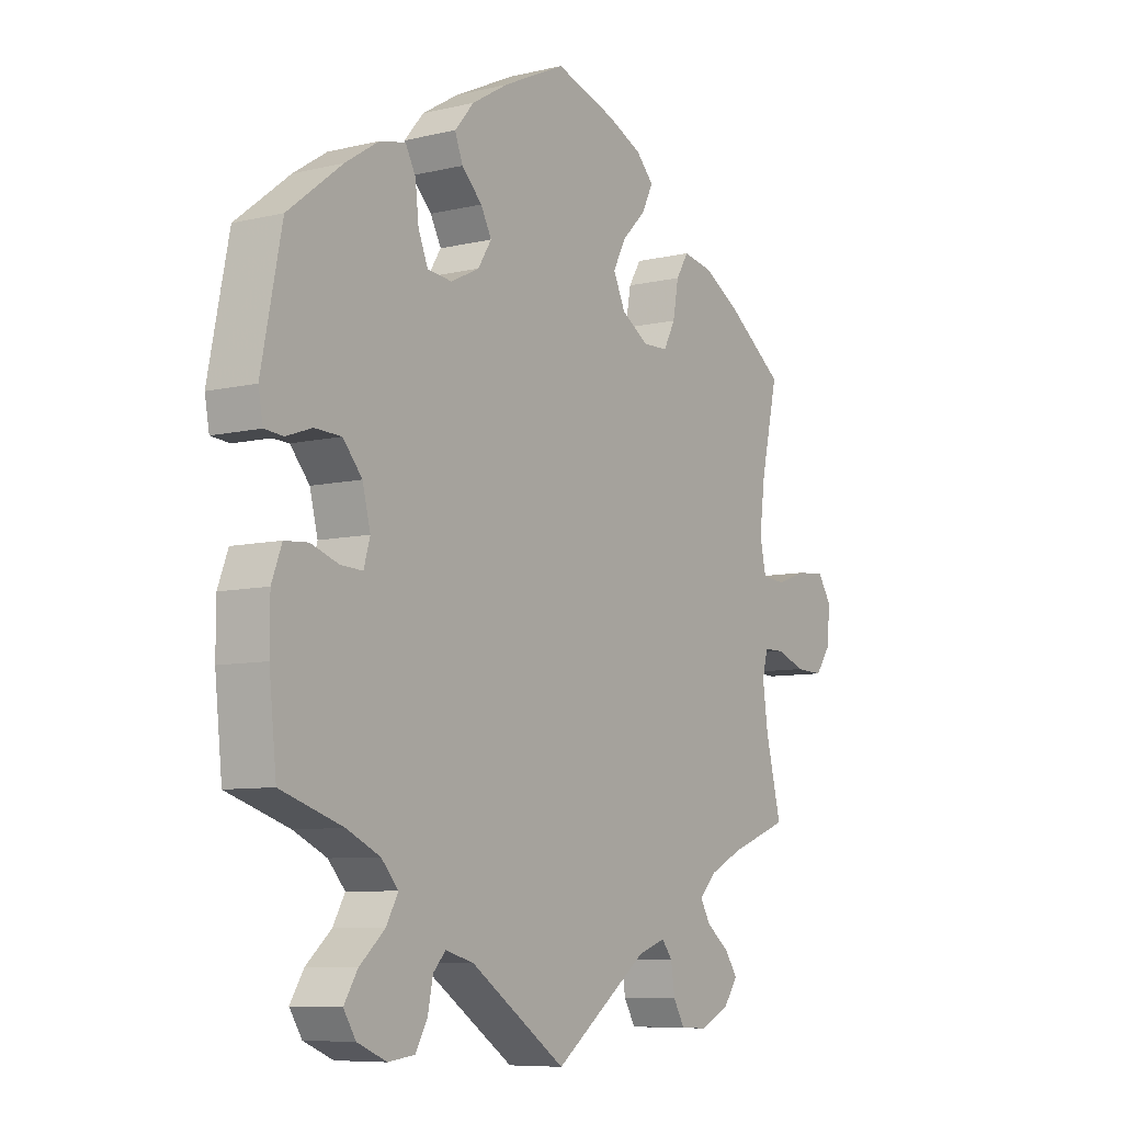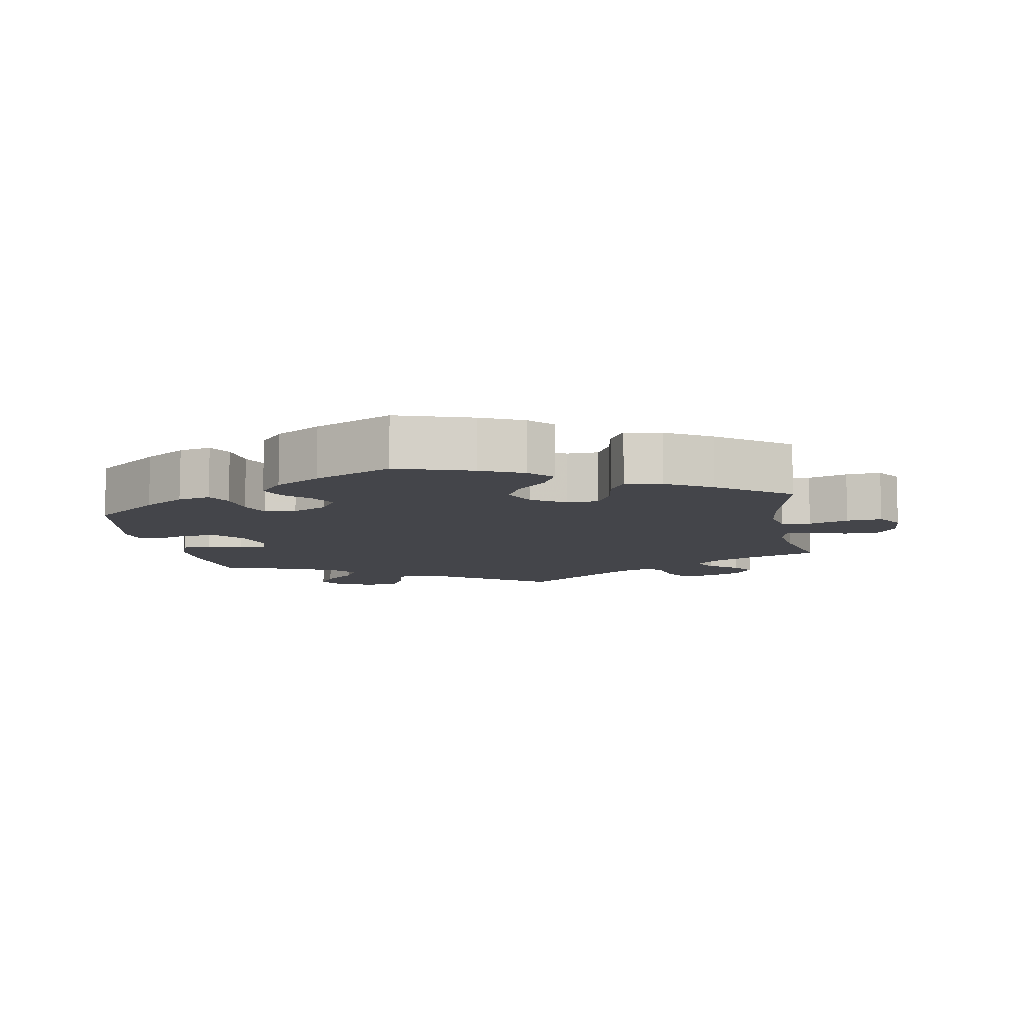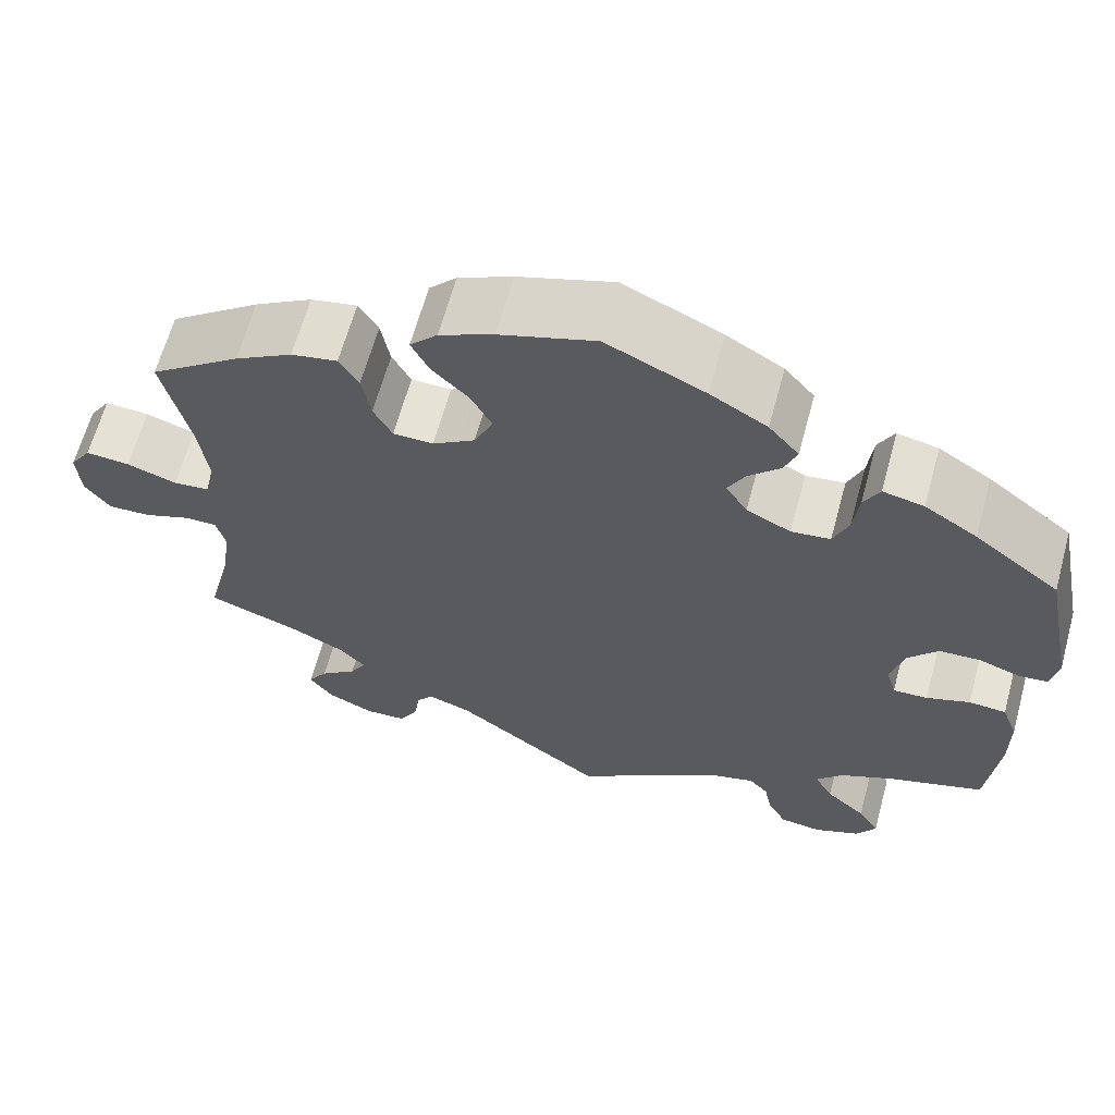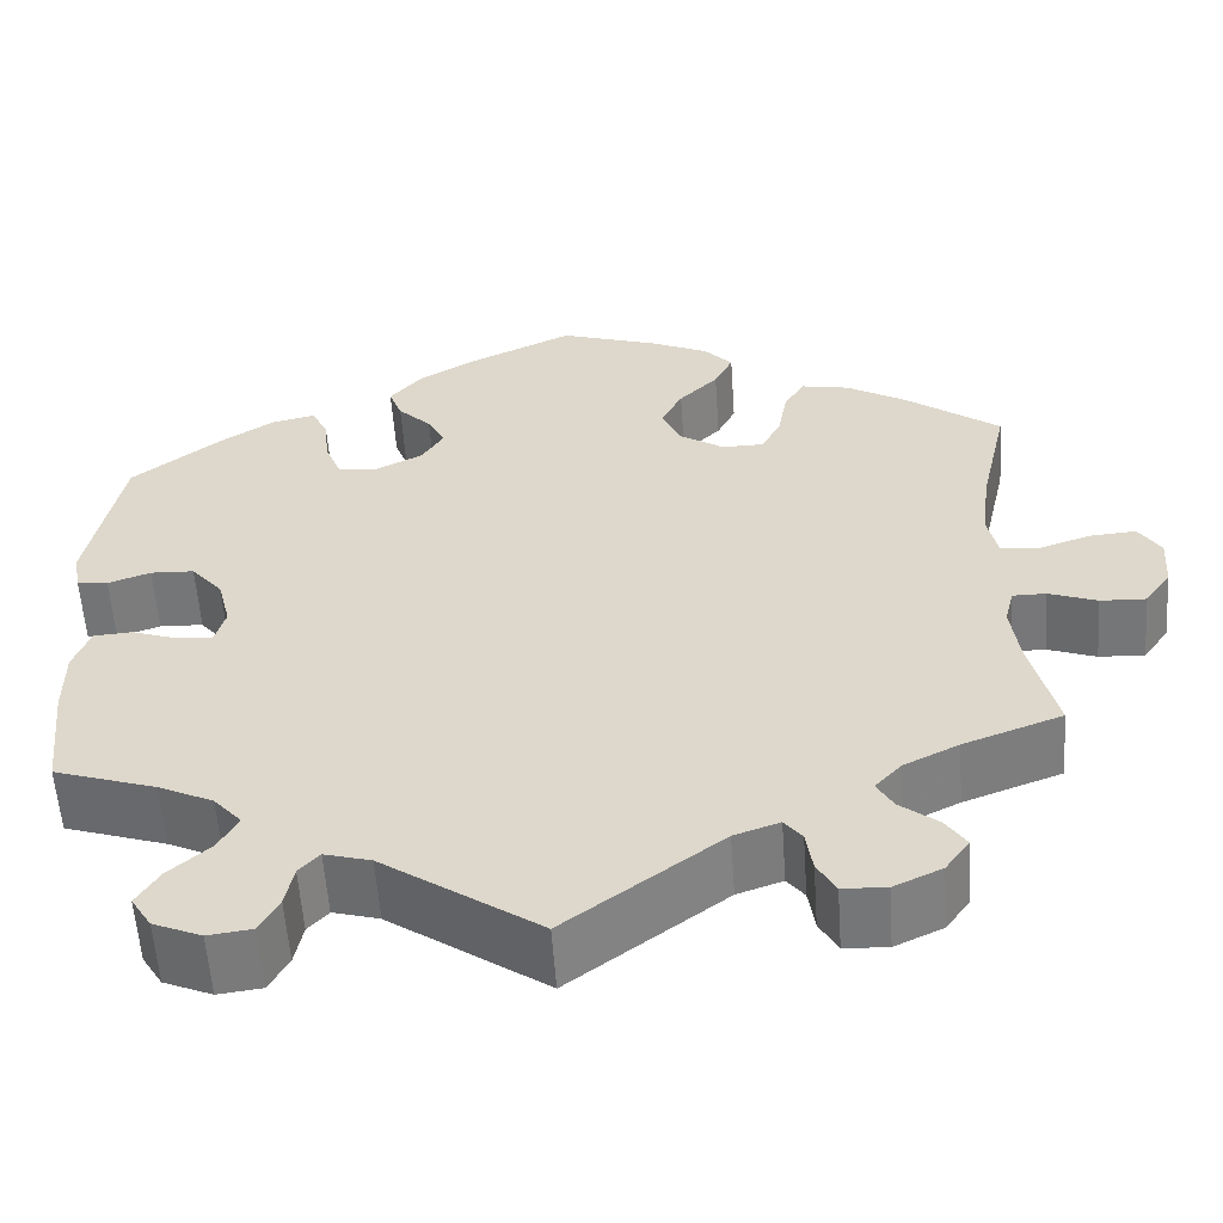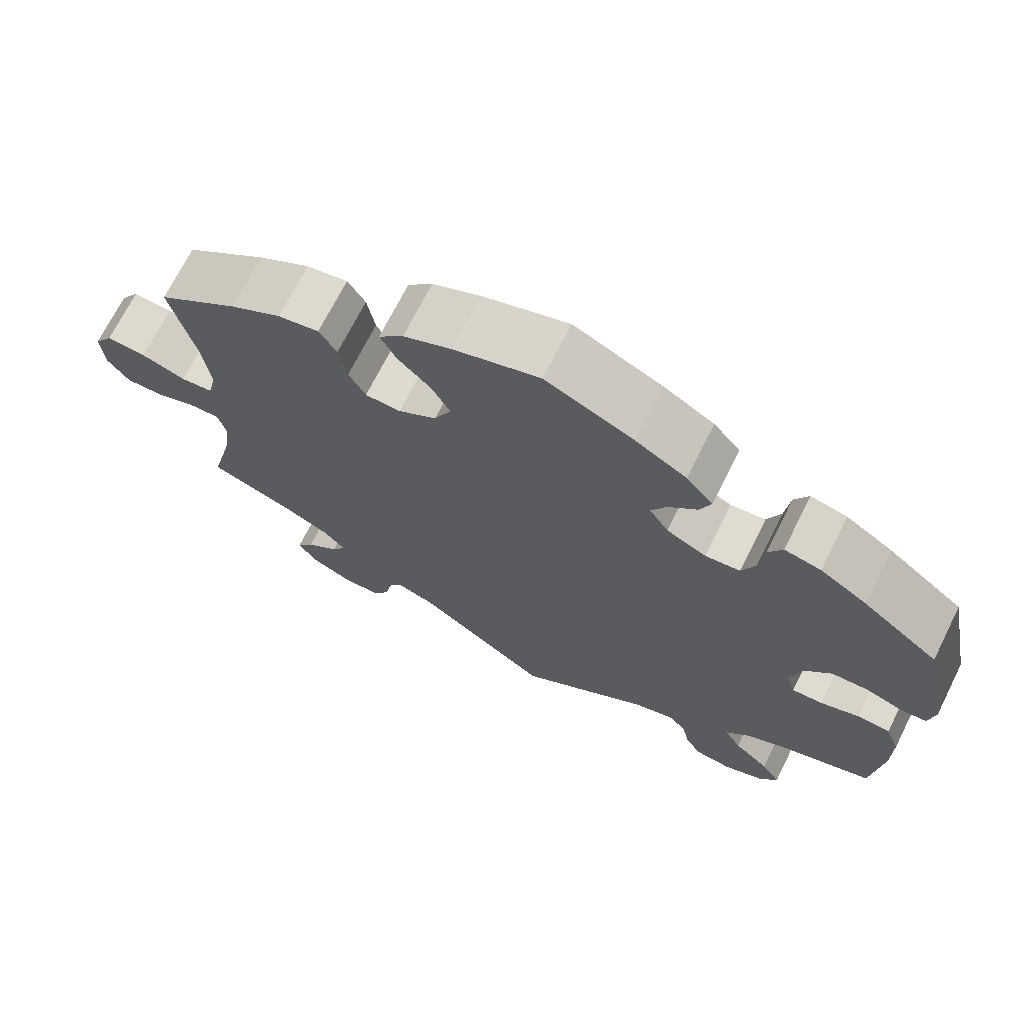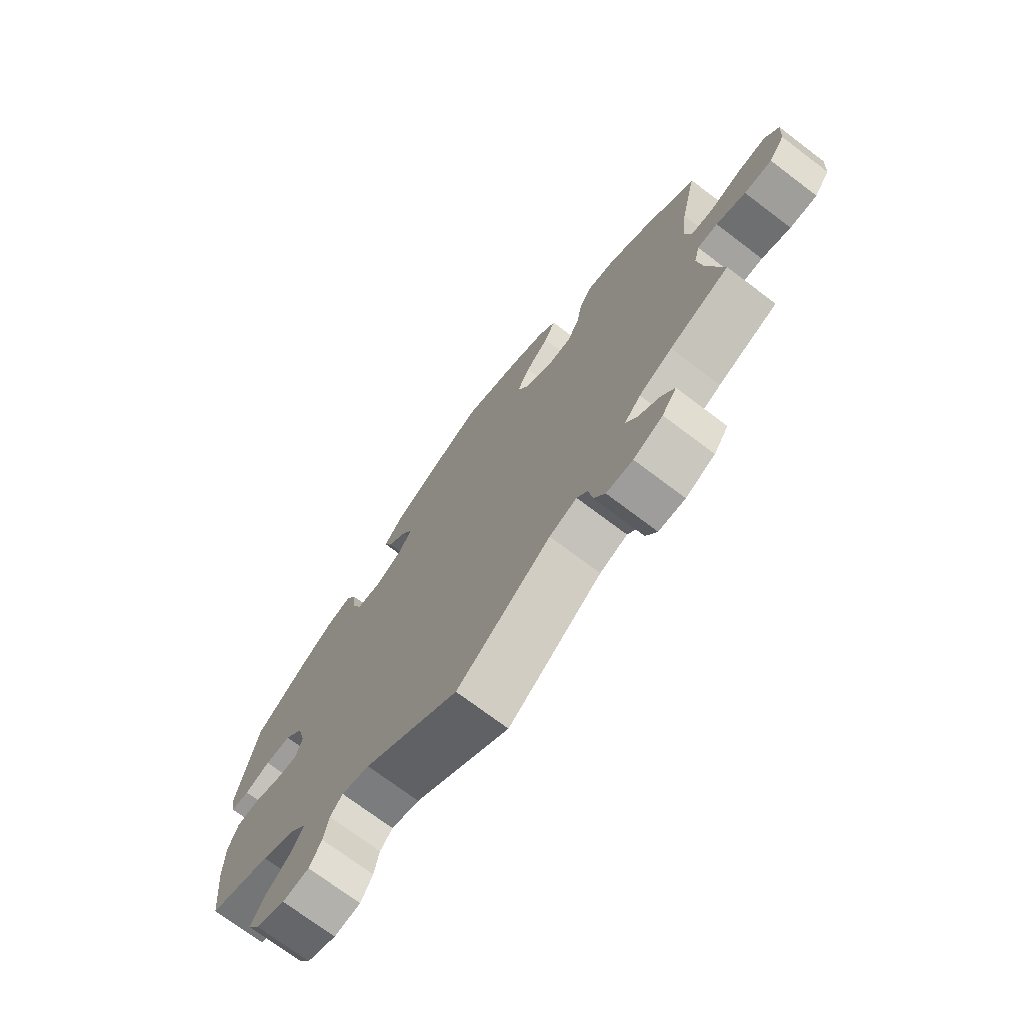
<metadata>
{"format":"obj","ext":"obj","renderer":"f3d","projection":"perspective","resolution":1024,"background":"white","views":[{"elev":-7.8,"azim":-56.1,"up":"+Z"},{"elev":-9.3,"azim":10.5,"up":"+Y"},{"elev":63.9,"azim":-164.7,"up":"+Z"},{"elev":-57.2,"azim":3.9,"up":"+Z"},{"elev":70.5,"azim":-153.3,"up":"+Z"},{"elev":-72.8,"azim":52.9,"up":"+Z"}]}
</metadata>
<code>
v -0.405 0.07 0.364
v -0.346 0.07 0.402
v -0.3 0.07 0.412
v -0.282 0.07 0.378
v -0.276 0.07 0.323
v -0.259 0.07 0.281
v -0.215 0.07 0.276
v -0.165 0.07 0.301
v -0.141 0.07 0.339
v -0.16 0.07 0.375
v -0.196 0.07 0.411
v -0.21 0.07 0.448
v -0.176 0.07 0.488
v -0.112 0.07 0.526
v -0.001 0.07 0.578
v 0.107 0.07 0.543
v 0.168 0.07 0.515
v 0.199 0.07 0.482
v 0.179 0.07 0.442
v 0.137 0.07 0.4
v 0.114 0.07 0.356
v 0.135 0.07 0.31
v 0.183 0.07 0.279
v 0.228 0.07 0.28
v 0.249 0.07 0.32
v 0.259 0.07 0.376
v 0.281 0.07 0.412
v 0.333 0.07 0.402
v 0.398 0.07 0.364
v 0.5 0.07 0.289
v 0.47 0.07 0.156
v 0.46 0.07 0.077
v 0.471 0.07 0.026
v 0.512 0.07 0.022
v 0.568 0.07 0.041
v 0.618 0.07 0.045
v 0.642 0.07 0.008
v 0.638 0.07 -0.05
v 0.61 0.07 -0.089
v 0.561 0.07 -0.087
v 0.509 0.07 -0.068
v 0.473 0.07 -0.068
v 0.463 0.07 -0.108
v 0.472 0.07 -0.175
v 0.5 0.07 -0.289
v 0.394 0.07 -0.328
v 0.335 0.07 -0.357
v 0.306 0.07 -0.388
v 0.324 0.07 -0.419
v 0.365 0.07 -0.451
v 0.387 0.07 -0.484
v 0.361 0.07 -0.52
v 0.309 0.07 -0.544
v 0.262 0.07 -0.542
v 0.242 0.07 -0.507
v 0.235 0.07 -0.461
v 0.216 0.07 -0.437
v 0.167 0.07 -0.454
v 0 0.07 -0.578
v -0.169 0.07 -0.462
v -0.219 0.07 -0.448
v -0.241 0.07 -0.472
v -0.25 0.07 -0.517
v -0.271 0.07 -0.555
v -0.318 0.07 -0.561
v -0.37 0.07 -0.539
v -0.392 0.07 -0.504
v -0.368 0.07 -0.465
v -0.323 0.07 -0.425
v -0.302 0.07 -0.387
v -0.332 0.07 -0.353
v -0.391 0.07 -0.325
v -0.501 0.07 -0.289
v -0.514 0.07 -0.166
v -0.514 0.07 -0.092
v -0.496 0.07 -0.044
v -0.454 0.07 -0.041
v -0.405 0.07 -0.058
v -0.366 0.07 -0.06
v -0.355 0.07 -0.021
v -0.369 0.07 0.035
v -0.403 0.07 0.075
v -0.45 0.07 0.077
v -0.496 0.07 0.061
v -0.529 0.07 0.064
v -0.537 0.07 0.108
v -0.501 0.07 0.289
v -0.405 0 0.364
v -0.346 0 0.402
v -0.3 0 0.412
v -0.282 0 0.378
v -0.276 0 0.323
v -0.259 0 0.281
v -0.215 0 0.276
v -0.165 0 0.301
v -0.141 0 0.339
v -0.16 0 0.375
v -0.196 0 0.411
v -0.21 0 0.448
v -0.176 0 0.488
v -0.112 0 0.526
v -0.001 0 0.578
v 0.107 0 0.543
v 0.168 0 0.515
v 0.199 0 0.482
v 0.179 0 0.442
v 0.137 0 0.4
v 0.114 0 0.356
v 0.135 0 0.31
v 0.183 0 0.279
v 0.228 0 0.28
v 0.249 0 0.32
v 0.259 0 0.376
v 0.281 0 0.412
v 0.333 0 0.402
v 0.398 0 0.364
v 0.5 0 0.289
v 0.47 0 0.156
v 0.46 0 0.077
v 0.471 0 0.026
v 0.512 0 0.022
v 0.568 0 0.041
v 0.618 0 0.045
v 0.642 0 0.008
v 0.638 0 -0.05
v 0.61 0 -0.089
v 0.561 0 -0.087
v 0.509 0 -0.068
v 0.473 0 -0.068
v 0.463 0 -0.108
v 0.472 0 -0.175
v 0.5 0 -0.289
v 0.394 0 -0.328
v 0.335 0 -0.357
v 0.306 0 -0.388
v 0.324 0 -0.419
v 0.365 0 -0.451
v 0.387 0 -0.484
v 0.361 0 -0.52
v 0.309 0 -0.544
v 0.262 0 -0.542
v 0.242 0 -0.507
v 0.235 0 -0.461
v 0.216 0 -0.437
v 0.167 0 -0.454
v 0 0 -0.578
v -0.169 0 -0.462
v -0.219 0 -0.448
v -0.241 0 -0.472
v -0.25 0 -0.517
v -0.271 0 -0.555
v -0.318 0 -0.561
v -0.37 0 -0.539
v -0.392 0 -0.504
v -0.368 0 -0.465
v -0.323 0 -0.425
v -0.302 0 -0.387
v -0.332 0 -0.353
v -0.391 0 -0.325
v -0.501 0 -0.289
v -0.514 0 -0.166
v -0.514 0 -0.092
v -0.496 0 -0.044
v -0.454 0 -0.041
v -0.405 0 -0.058
v -0.366 0 -0.06
v -0.355 0 -0.021
v -0.369 0 0.035
v -0.403 0 0.075
v -0.45 0 0.077
v -0.496 0 0.061
v -0.529 0 0.064
v -0.537 0 0.108
v -0.501 0 0.289
f 83 84 85 86
f 82 83 86 87
f 81 82 87 1
f 75 76 77 78
f 75 78 79
f 72 73 74 75
f 71 72 75 79
f 70 71 79 80
f 66 67 68 69
f 66 69 70
f 65 66 70
f 62 63 64 65
f 62 65 70
f 61 62 70 80
f 58 59 60
f 57 58 60 61
f 53 54 55 56
f 53 56 57
f 52 53 57
f 49 50 51 52
f 48 49 52 57
f 47 48 57 61
f 44 45 46
f 43 44 46 47
f 42 43 47 61
f 38 39 40 41
f 38 41 42
f 37 38 42
f 34 35 36 37
f 33 34 37 42
f 32 33 42 61
f 28 29 30 31
f 25 26 27 28
f 24 25 28 31
f 23 24 31 32
f 17 18 19 20
f 17 20 21
f 16 17 21
f 15 16 21
f 14 15 21 22
f 10 11 12 13
f 9 10 13 14
f 2 3 4 5
f 2 5 6
f 1 2 6
f 81 1 6
f 80 81 6 7
f 61 80 7 8
f 22 23 32 61
f 9 14 22 61
f 8 9 61
f 173 172 171 170
f 174 173 170 169
f 88 174 169 168
f 165 164 163 162
f 166 165 162
f 162 161 160 159
f 166 162 159 158
f 167 166 158 157
f 156 155 154 153
f 157 156 153
f 157 153 152
f 152 151 150 149
f 157 152 149
f 167 157 149 148
f 147 146 145
f 148 147 145 144
f 143 142 141 140
f 144 143 140
f 144 140 139
f 139 138 137 136
f 144 139 136 135
f 148 144 135 134
f 133 132 131
f 134 133 131 130
f 148 134 130 129
f 128 127 126 125
f 129 128 125
f 129 125 124
f 124 123 122 121
f 129 124 121 120
f 148 129 120 119
f 118 117 116 115
f 115 114 113 112
f 118 115 112 111
f 119 118 111 110
f 107 106 105 104
f 108 107 104
f 108 104 103
f 108 103 102
f 109 108 102 101
f 100 99 98 97
f 101 100 97 96
f 92 91 90 89
f 93 92 89
f 93 89 88
f 93 88 168
f 94 93 168 167
f 95 94 167 148
f 148 119 110 109
f 148 109 101 96
f 148 96 95
f 1 88 89 2
f 2 89 90 3
f 3 90 91 4
f 4 91 92 5
f 5 92 93 6
f 6 93 94 7
f 7 94 95 8
f 8 95 96 9
f 9 96 97 10
f 10 97 98 11
f 11 98 99 12
f 12 99 100 13
f 13 100 101 14
f 14 101 102 15
f 15 102 103 16
f 16 103 104 17
f 17 104 105 18
f 18 105 106 19
f 19 106 107 20
f 20 107 108 21
f 21 108 109 22
f 22 109 110 23
f 23 110 111 24
f 24 111 112 25
f 25 112 113 26
f 26 113 114 27
f 27 114 115 28
f 28 115 116 29
f 29 116 117 30
f 30 117 118 31
f 31 118 119 32
f 32 119 120 33
f 33 120 121 34
f 34 121 122 35
f 35 122 123 36
f 36 123 124 37
f 37 124 125 38
f 38 125 126 39
f 39 126 127 40
f 40 127 128 41
f 41 128 129 42
f 42 129 130 43
f 43 130 131 44
f 44 131 132 45
f 45 132 133 46
f 46 133 134 47
f 47 134 135 48
f 48 135 136 49
f 49 136 137 50
f 50 137 138 51
f 51 138 139 52
f 52 139 140 53
f 53 140 141 54
f 54 141 142 55
f 55 142 143 56
f 56 143 144 57
f 57 144 145 58
f 58 145 146 59
f 59 146 147 60
f 60 147 148 61
f 61 148 149 62
f 62 149 150 63
f 63 150 151 64
f 64 151 152 65
f 65 152 153 66
f 66 153 154 67
f 67 154 155 68
f 68 155 156 69
f 69 156 157 70
f 70 157 158 71
f 71 158 159 72
f 72 159 160 73
f 73 160 161 74
f 74 161 162 75
f 75 162 163 76
f 76 163 164 77
f 77 164 165 78
f 78 165 166 79
f 79 166 167 80
f 80 167 168 81
f 81 168 169 82
f 82 169 170 83
f 83 170 171 84
f 84 171 172 85
f 85 172 173 86
f 86 173 174 87
f 87 174 88 1

</code>
